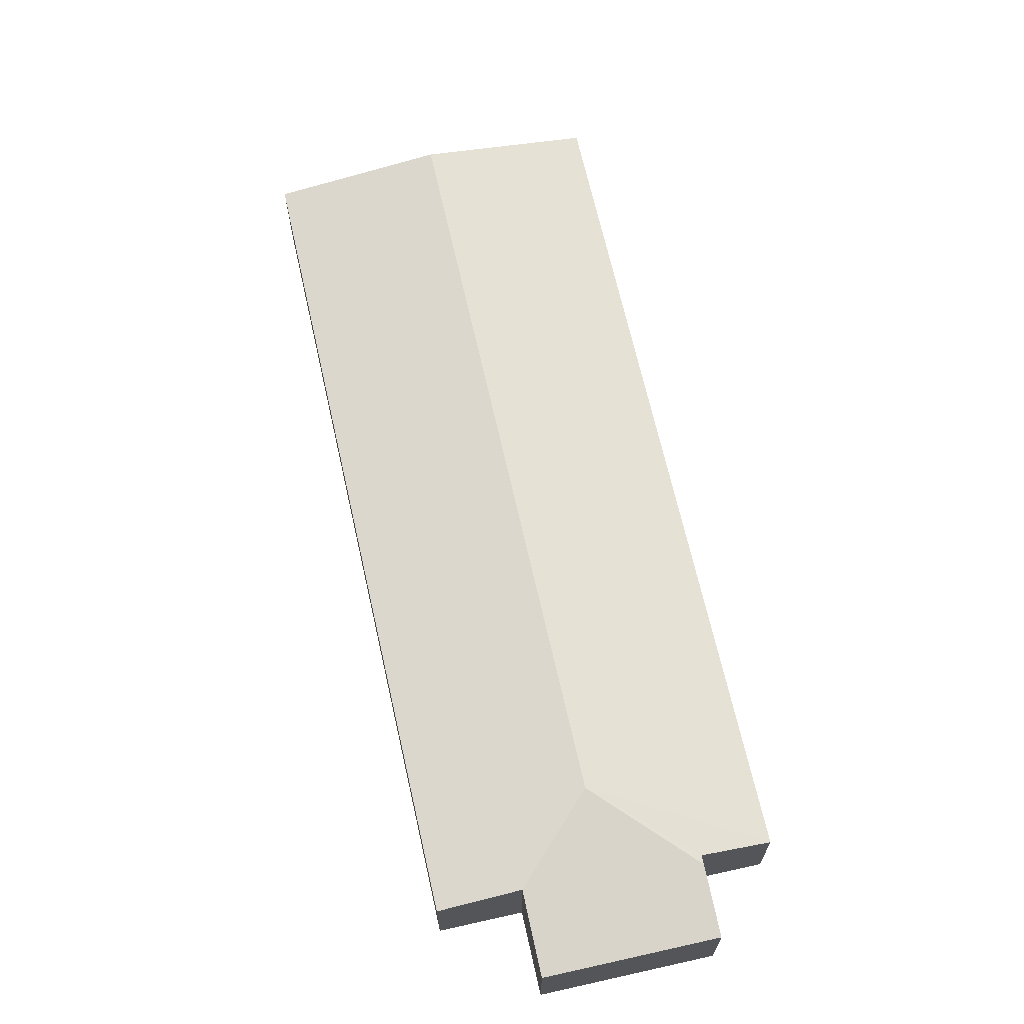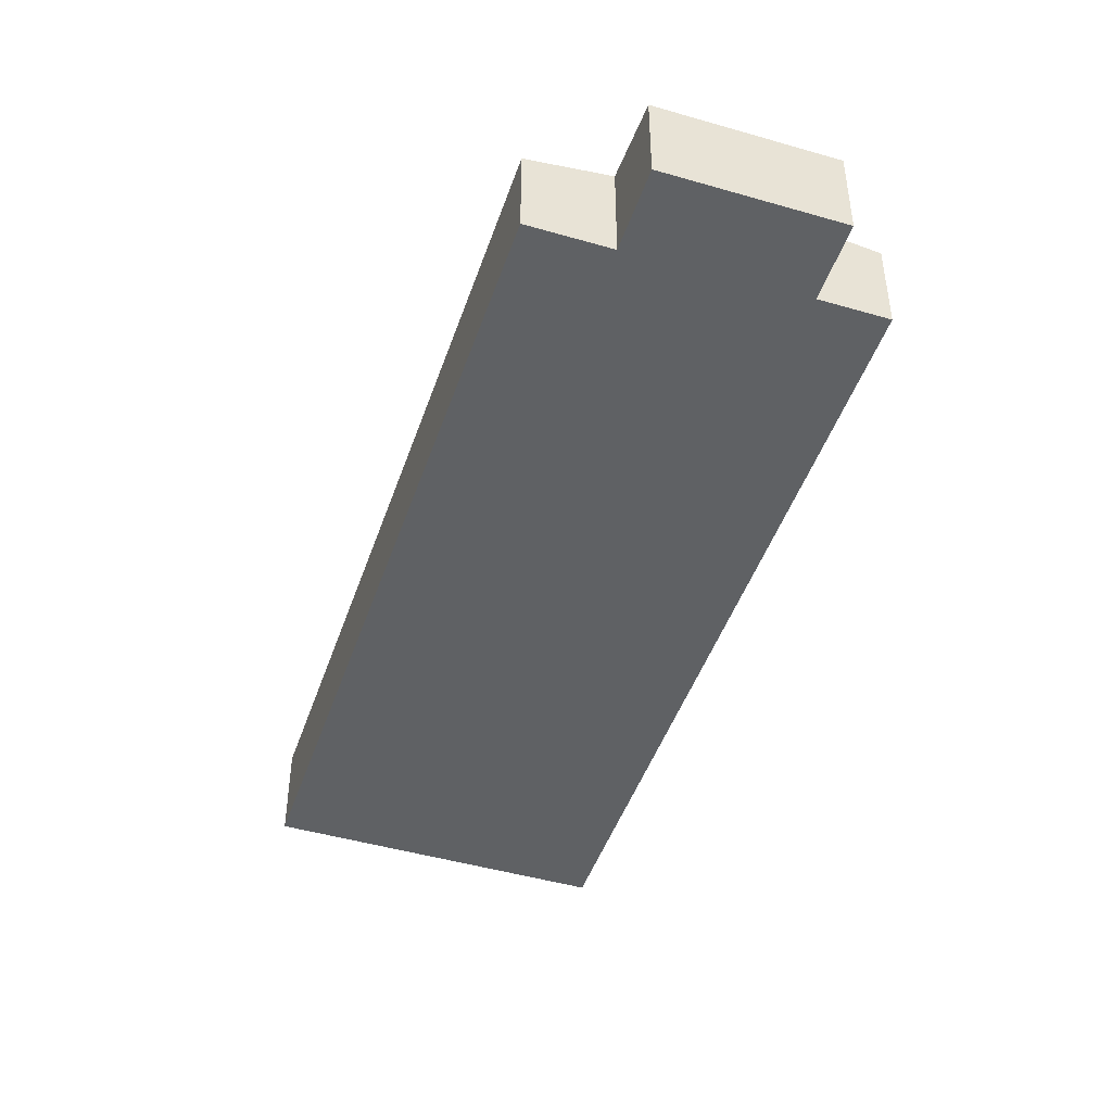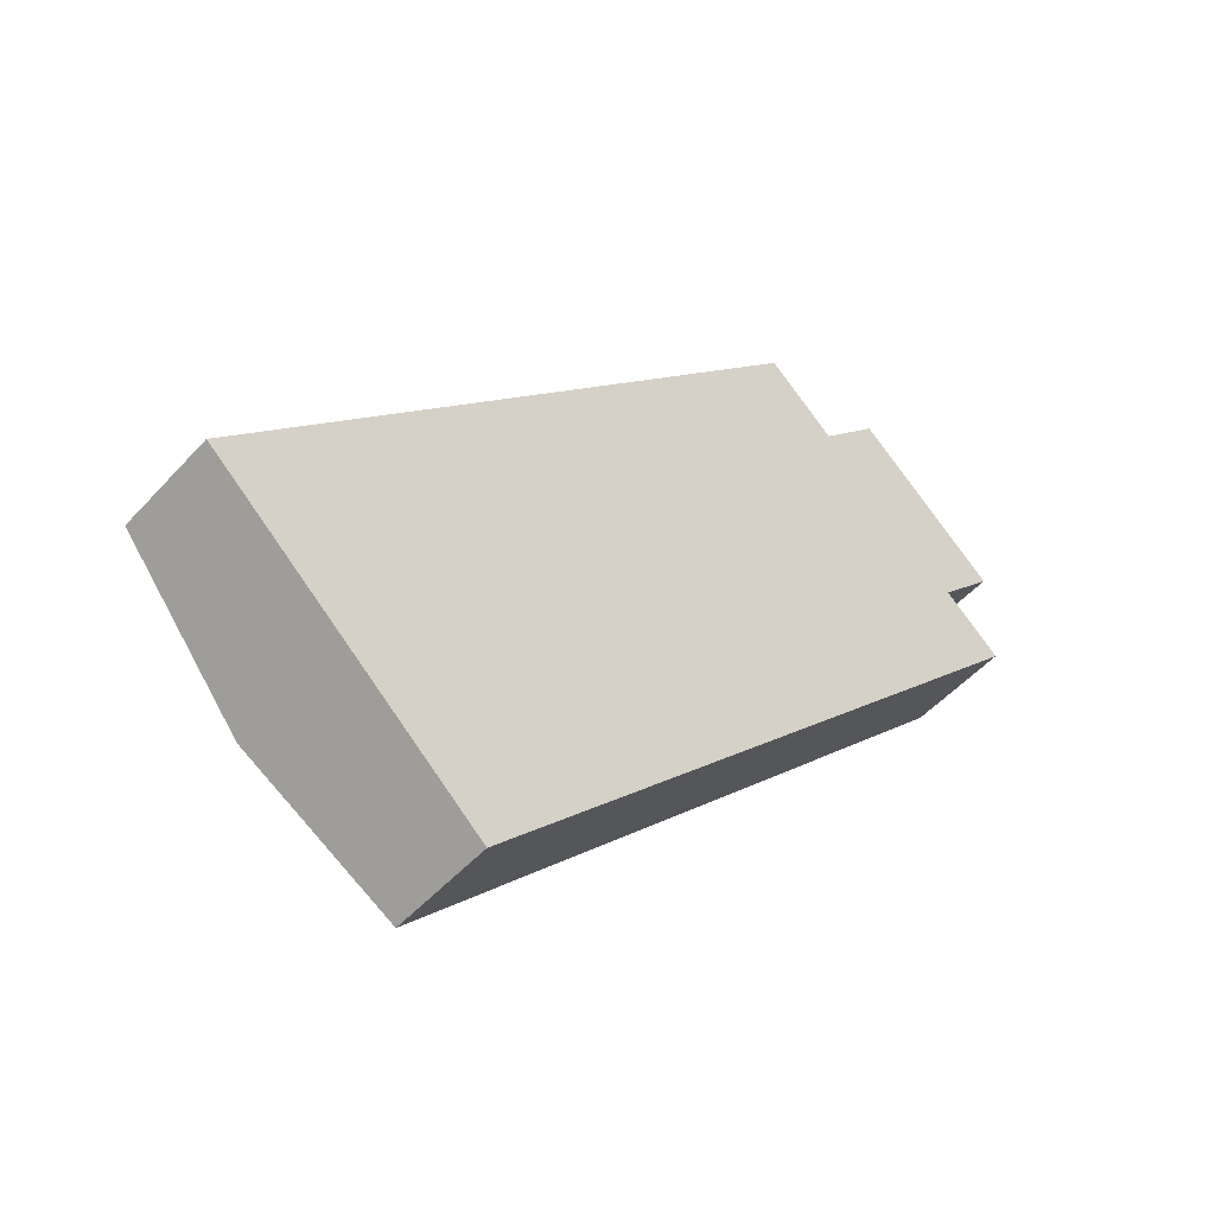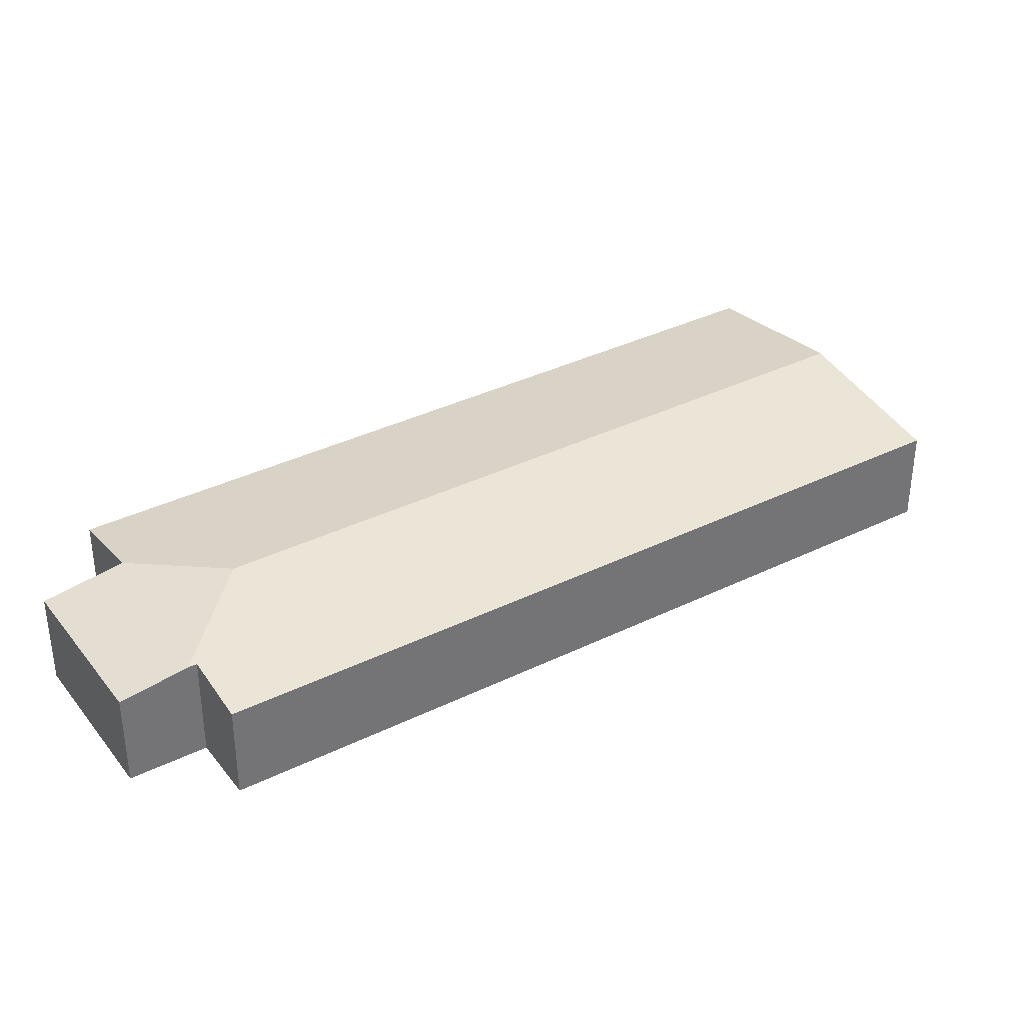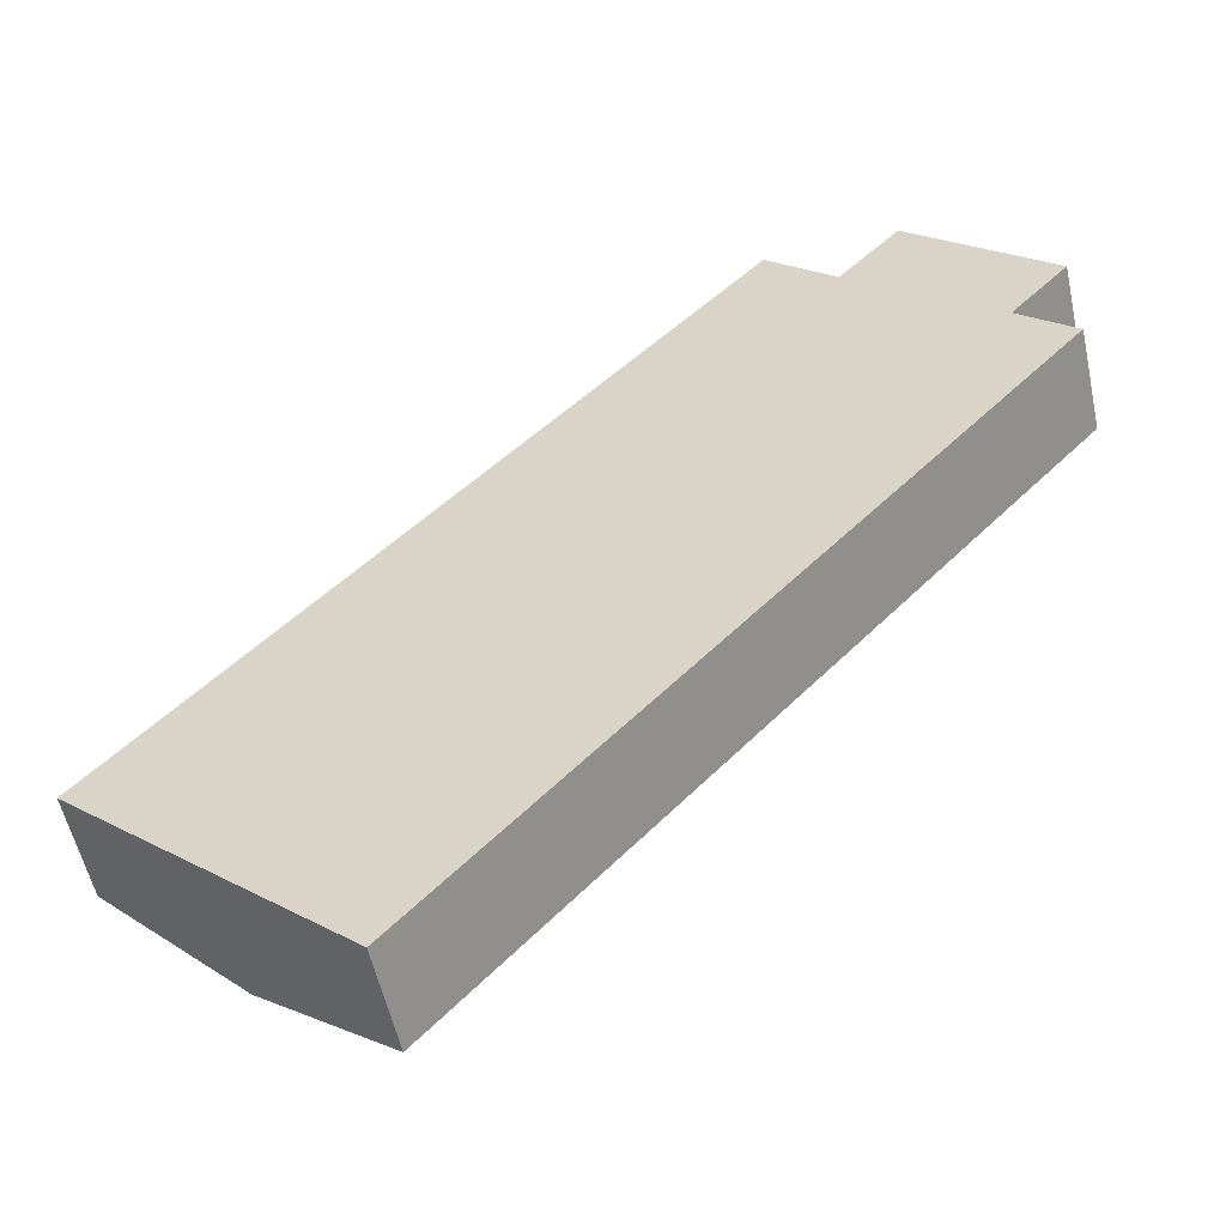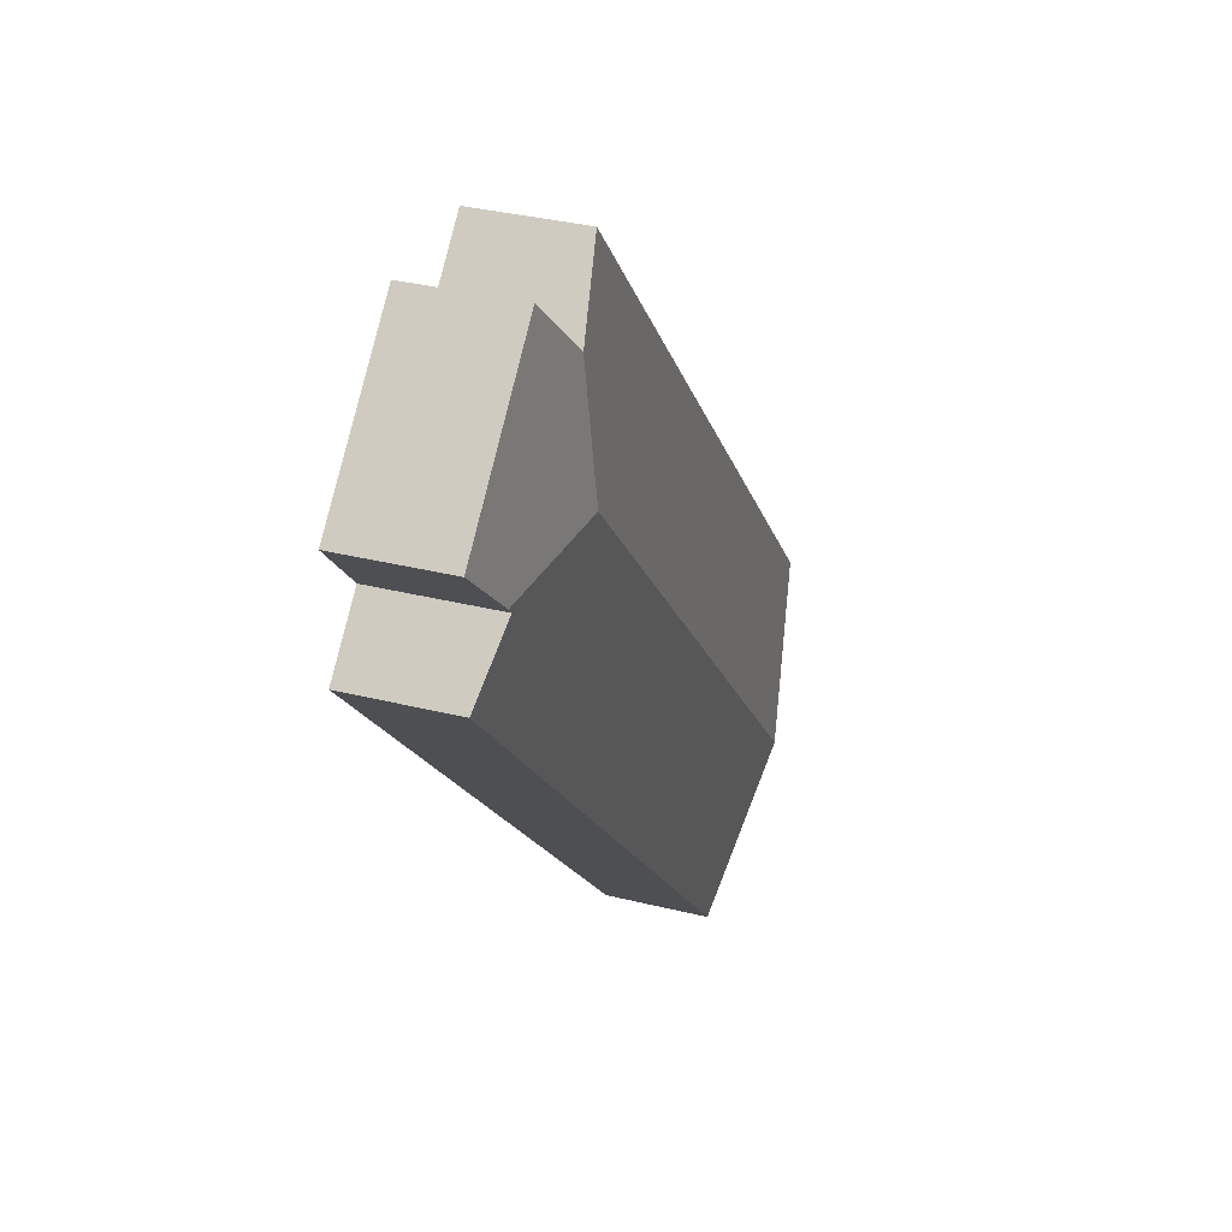
<metadata>
{"format":"obj","ext":"obj","renderer":"f3d","projection":"perspective","resolution":1024,"background":"white","views":[{"elev":67.7,"azim":29.2,"up":"+Y"},{"elev":-46.2,"azim":23.5,"up":"+Y"},{"elev":-50.9,"azim":-40.4,"up":"+Z"},{"elev":36.1,"azim":99.2,"up":"+Y"},{"elev":-55.2,"azim":12.2,"up":"+Z"},{"elev":34.9,"azim":108.3,"up":"+Z"}]}
</metadata>
<code>
v  18.46 2.578 10.94
v  16.36 2.333 15.14
v  19.61 2.333 12.23
v  15.13 2.913 10.75
v  14.98 2.628 13.59
v  3.045 2.913 -2.73
v  6.823 2.333 -4.642
v  6.091 2.333 -5.459
v  19.6 2.333 9.614
v  18.31 2.578 10.77
v  1.748 2.666 -1.567
v  0 2.333 1.429e-16
v  6.823 2.333 7.613
v  7.201 2.333 8.034
v  13.43 2.333 14.98
v  6.091 3.343e-16 -5.459
v  3.045 1.672e-16 -2.73
v  1.748 9.595e-17 -1.567
v  0 0 0
v  6.823 -4.662e-16 7.613
v  7.201 -4.919e-16 8.034
v  13.43 -9.173e-16 14.98
v  14.98 -8.322e-16 13.59
v  16.36 -9.269e-16 15.14
v  19.61 -7.486e-16 12.23
v  18.31 -6.595e-16 10.77
v  19.6 -5.887e-16 9.614
v  18.46 -6.696e-16 10.94
v  6.823 2.842e-16 -4.642
g defaultobject
f 1 2 3
f 2 1 4
f 2 4 5
f 6 7 8
f 7 6 4
f 7 4 9
f 9 4 10
f 10 4 1
f 11 4 6
f 4 11 12
f 4 12 13
f 4 13 14
f 4 14 15
f 4 15 5
f 16 6 8
f 6 16 17
f 6 17 11
f 11 17 18
f 11 18 12
f 12 18 19
f 19 13 12
f 13 19 20
f 13 20 14
f 14 20 21
f 14 21 15
f 15 21 22
f 23 2 5
f 2 23 24
f 15 23 5
f 23 15 22
f 24 3 2
f 3 24 25
f 26 9 10
f 9 26 27
f 25 1 3
f 1 25 10
f 10 25 26
f 26 25 28
f 7 16 8
f 16 7 29
f 29 7 9
f 29 9 27
f 21 23 22
f 23 25 24
f 25 23 28
f 28 23 26
f 26 23 27
f 27 23 29
f 29 23 21
f 29 21 20
f 29 20 19
f 29 19 16
f 16 19 18
f 16 18 17

</code>
